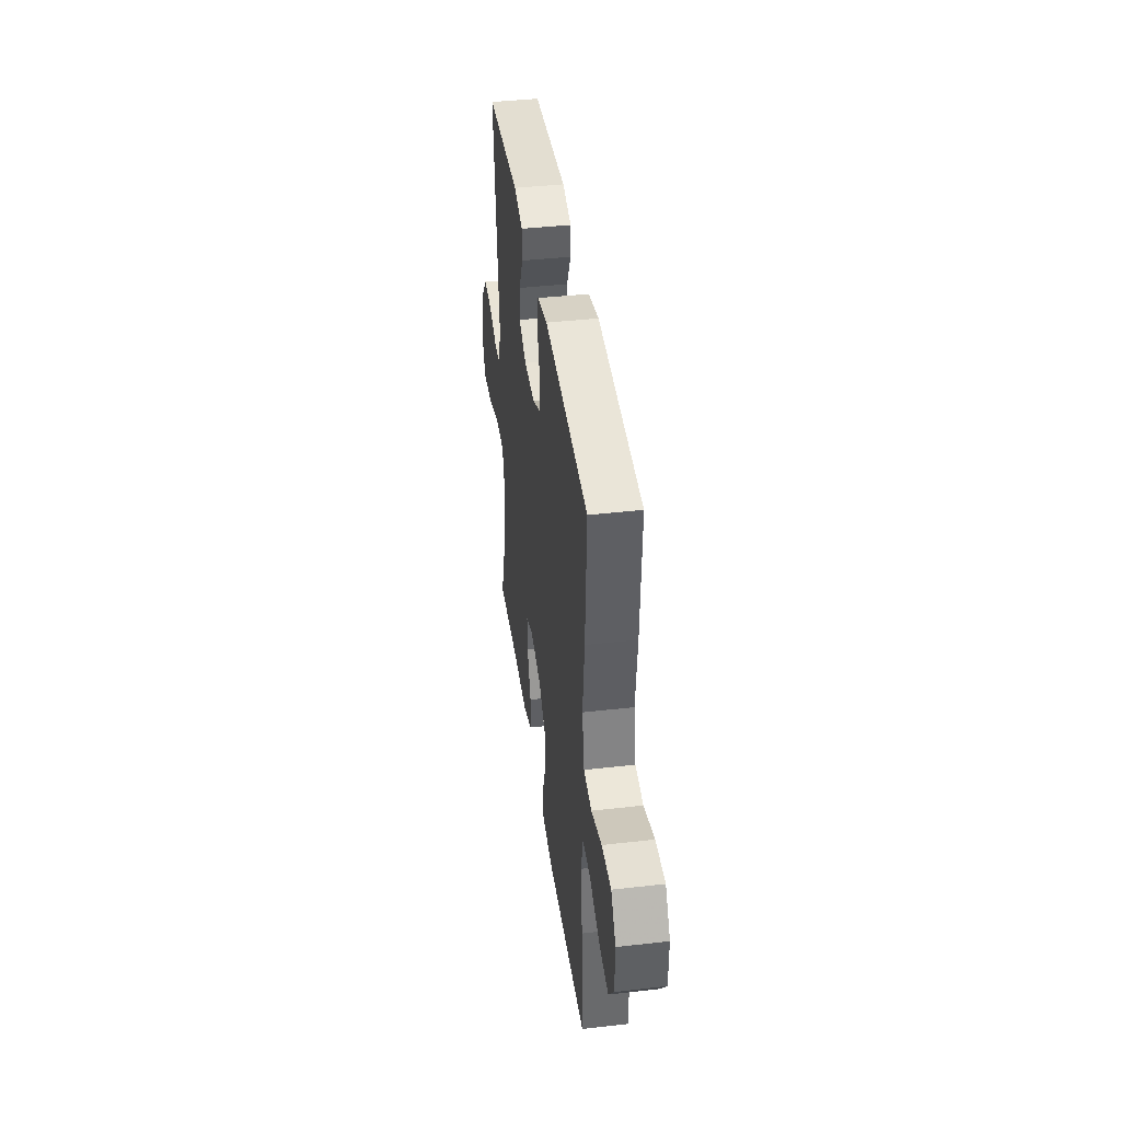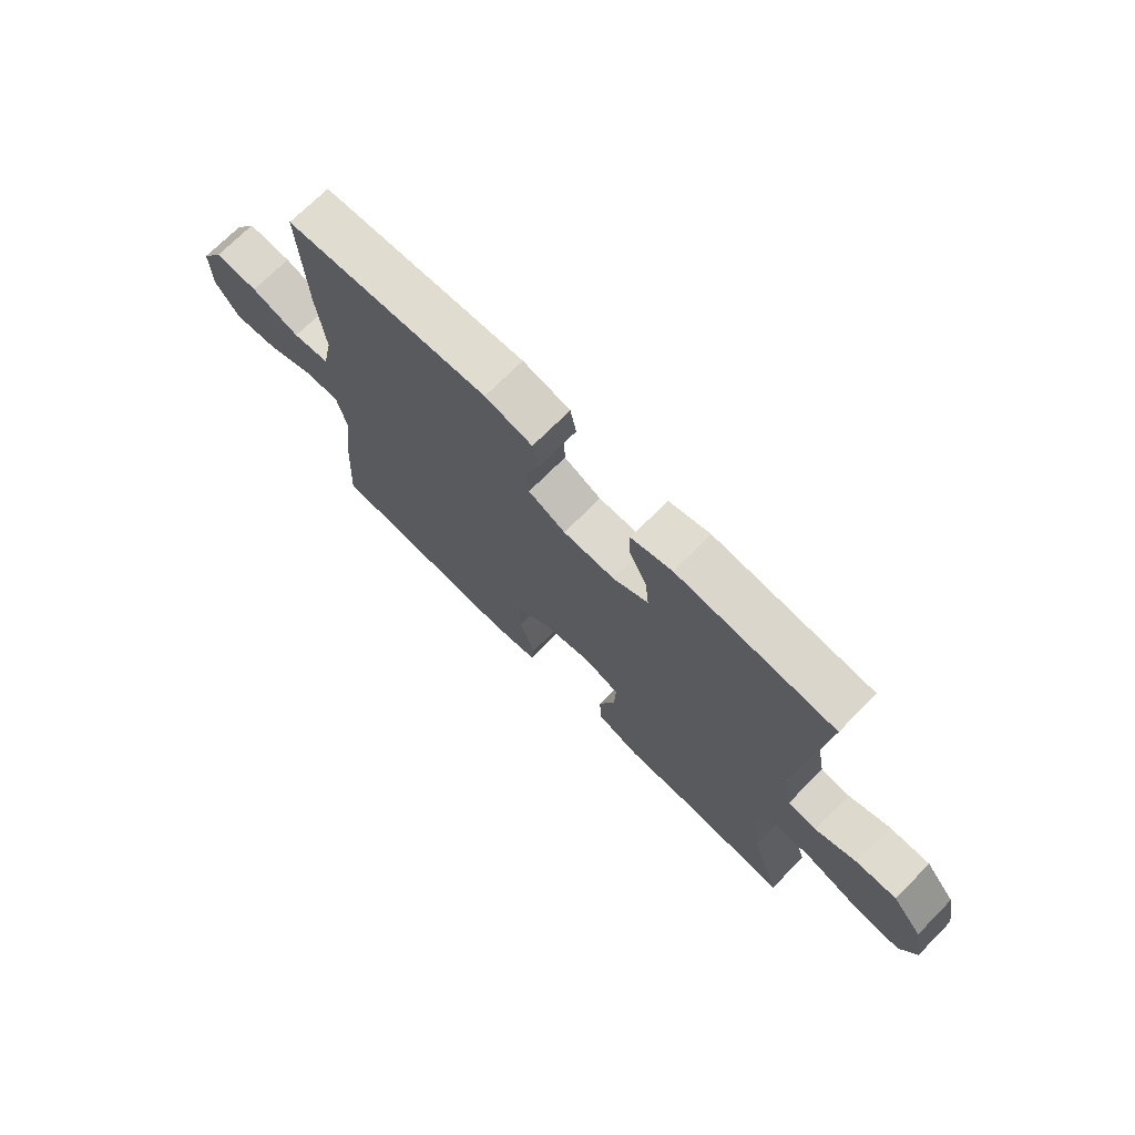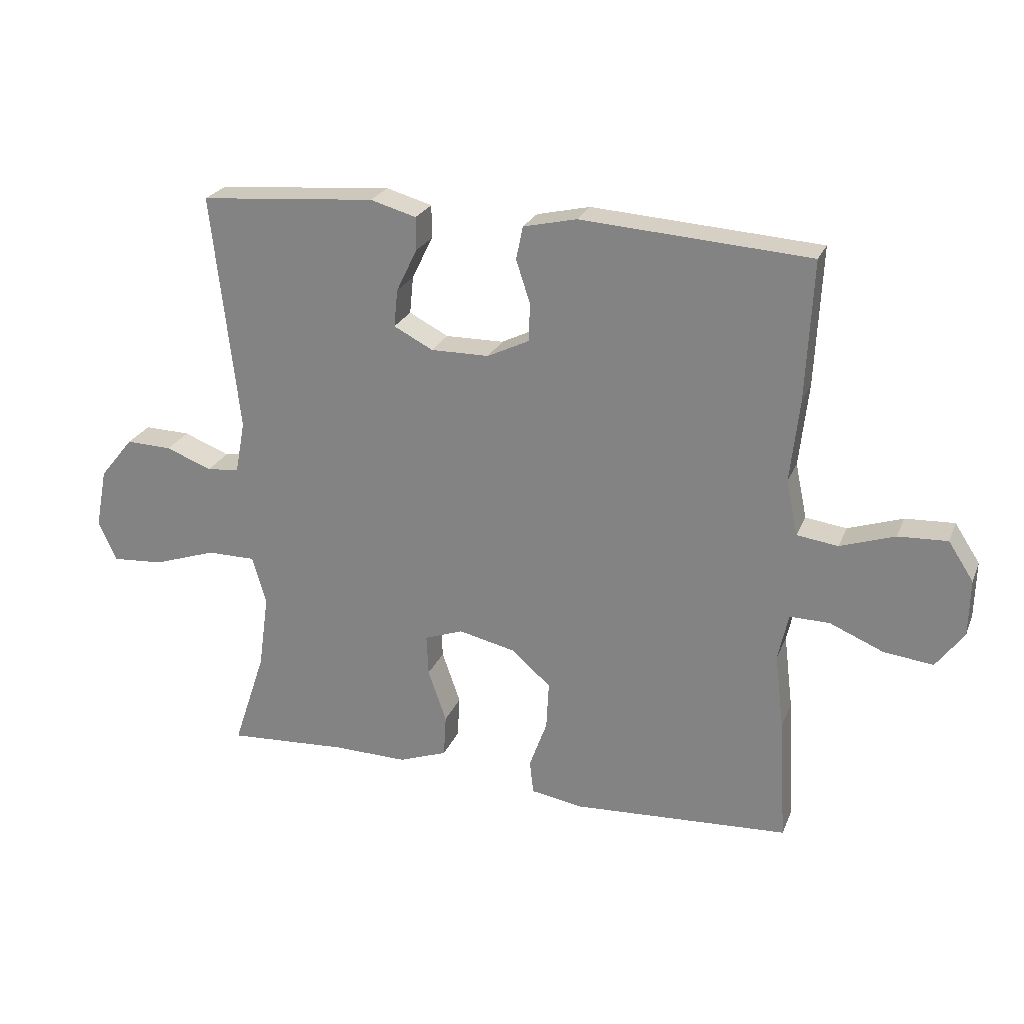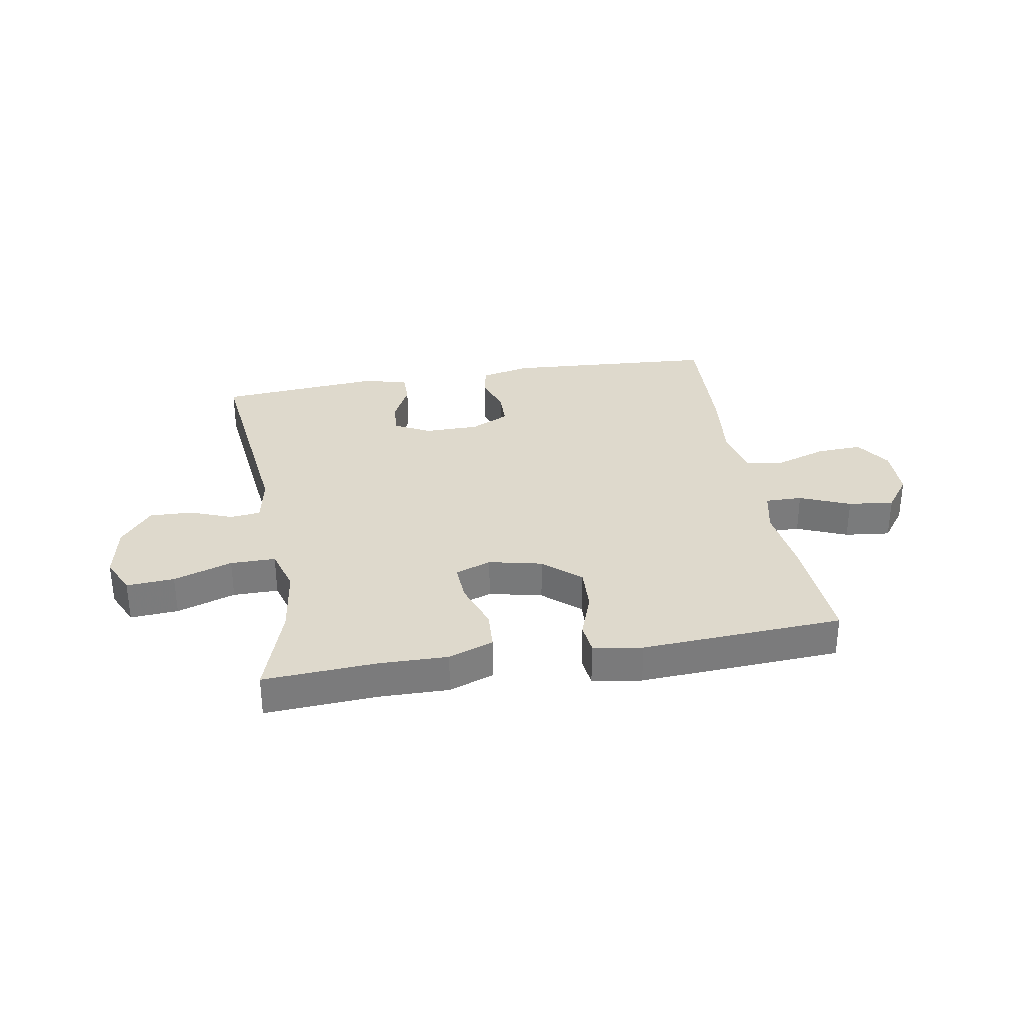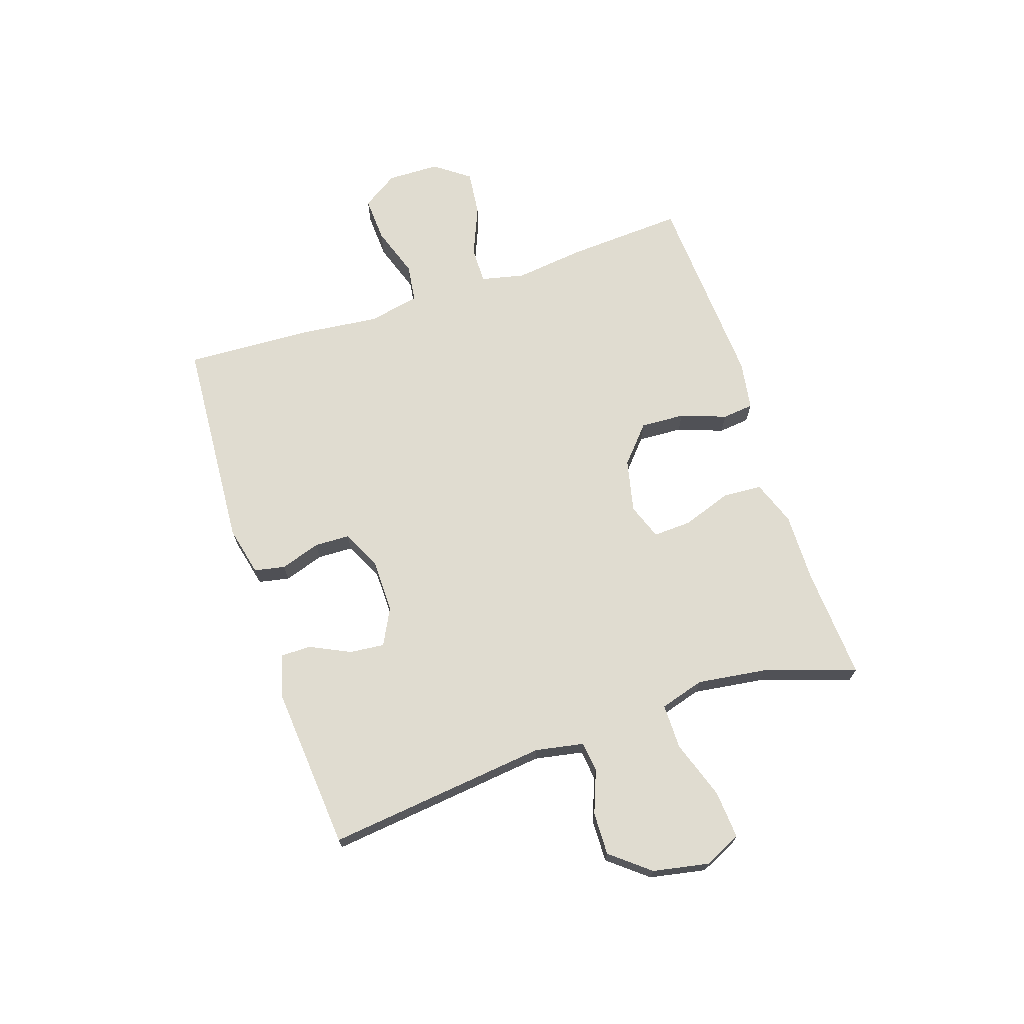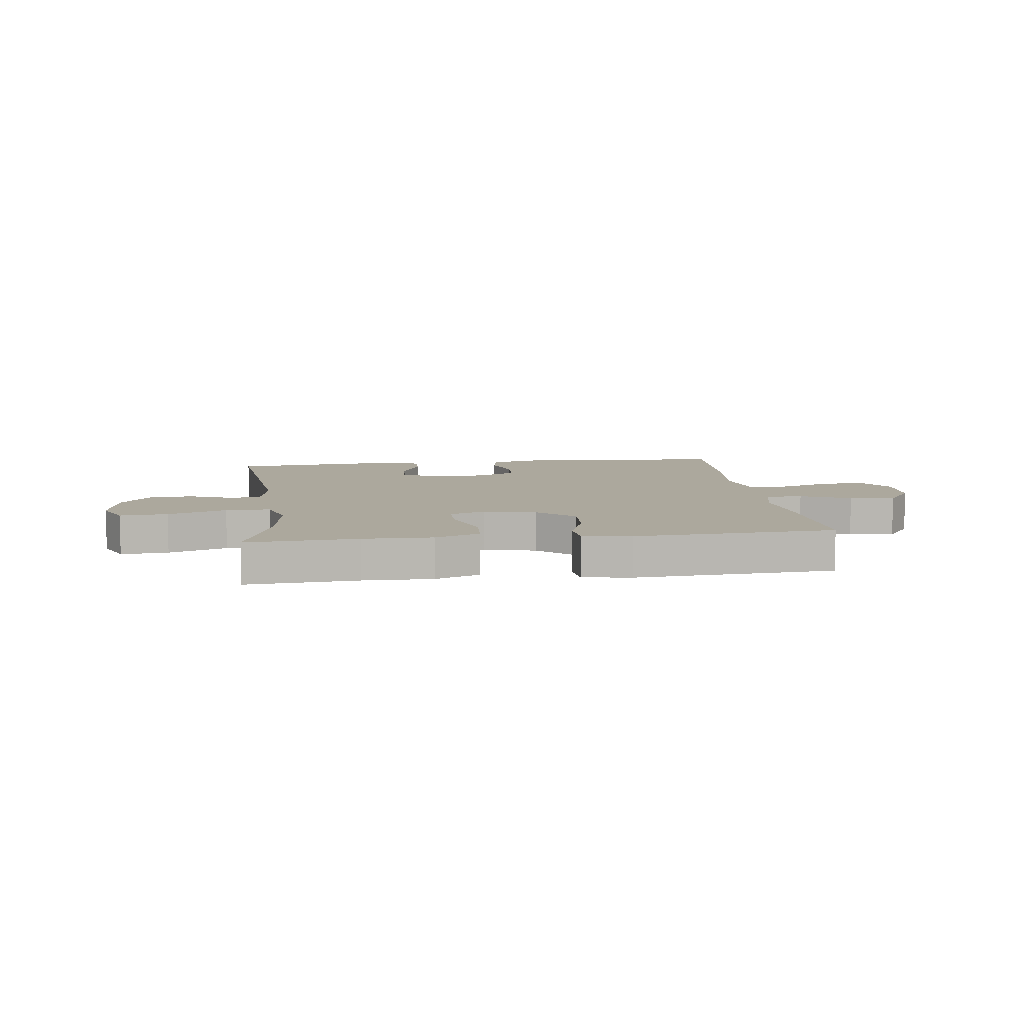
<metadata>
{"format":"obj","ext":"obj","renderer":"f3d","projection":"perspective","resolution":1024,"background":"white","views":[{"elev":40.9,"azim":-97.9,"up":"+Z"},{"elev":71.3,"azim":44.8,"up":"+Z"},{"elev":24.4,"azim":-161.3,"up":"+Z"},{"elev":31.9,"azim":170.2,"up":"+Y"},{"elev":69.6,"azim":71.6,"up":"+Y"},{"elev":8.6,"azim":172.7,"up":"+Y"}]}
</metadata>
<code>
v -0.5 0.07 -0.5
v -0.488 0.07 -0.295
v -0.473 0.07 -0.173
v -0.49 0.07 -0.096
v -0.555 0.07 -0.097
v -0.643 0.07 -0.134
v -0.723 0.07 -0.143
v -0.768 0.07 -0.082
v -0.77 0.07 0.01
v -0.729 0.07 0.073
v -0.649 0.07 0.069
v -0.56 0.07 0.039
v -0.493 0.07 0.048
v -0.474 0.07 0.138
v -0.489 0.07 0.274
v -0.5 0.07 0.5
v -0.127 0.07 0.525
v -0.04 0.07 0.505
v -0.029 0.07 0.451
v -0.052 0.07 0.381
v -0.05 0.07 0.319
v 0.018 0.07 0.286
v 0.113 0.07 0.285
v 0.177 0.07 0.318
v 0.171 0.07 0.379
v 0.137 0.07 0.449
v 0.137 0.07 0.503
v 0.212 0.07 0.524
v 0.5 0.07 0.5
v 0.456 0.07 0.111
v 0.472 0.07 0.026
v 0.525 0.07 0.02
v 0.6 0.07 0.049
v 0.675 0.07 0.051
v 0.73 0.07 -0.017
v 0.749 0.07 -0.115
v 0.719 0.07 -0.18
v 0.635 0.07 -0.174
v 0.532 0.07 -0.139
v 0.453 0.07 -0.139
v 0.43 0.07 -0.217
v 0.447 0.07 -0.34
v 0.5 0.07 -0.5
v 0.304 0.07 -0.488
v 0.182 0.07 -0.49
v 0.103 0.07 -0.461
v 0.099 0.07 -0.392
v 0.129 0.07 -0.306
v 0.132 0.07 -0.239
v 0.069 0.07 -0.216
v -0.024 0.07 -0.237
v -0.088 0.07 -0.293
v -0.084 0.07 -0.371
v -0.055 0.07 -0.451
v -0.061 0.07 -0.506
v -0.147 0.07 -0.52
v -0.5 0 -0.5
v -0.488 0 -0.295
v -0.473 0 -0.173
v -0.49 0 -0.096
v -0.555 0 -0.097
v -0.643 0 -0.134
v -0.723 0 -0.143
v -0.768 0 -0.082
v -0.77 0 0.01
v -0.729 0 0.073
v -0.649 0 0.069
v -0.56 0 0.039
v -0.493 0 0.048
v -0.474 0 0.138
v -0.489 0 0.274
v -0.5 0 0.5
v -0.127 0 0.525
v -0.04 0 0.505
v -0.029 0 0.451
v -0.052 0 0.381
v -0.05 0 0.319
v 0.018 0 0.286
v 0.113 0 0.285
v 0.177 0 0.318
v 0.171 0 0.379
v 0.137 0 0.449
v 0.137 0 0.503
v 0.212 0 0.524
v 0.5 0 0.5
v 0.456 0 0.111
v 0.472 0 0.026
v 0.525 0 0.02
v 0.6 0 0.049
v 0.675 0 0.051
v 0.73 0 -0.017
v 0.749 0 -0.115
v 0.719 0 -0.18
v 0.635 0 -0.174
v 0.532 0 -0.139
v 0.453 0 -0.139
v 0.43 0 -0.217
v 0.447 0 -0.34
v 0.5 0 -0.5
v 0.304 0 -0.488
v 0.182 0 -0.49
v 0.103 0 -0.461
v 0.099 0 -0.392
v 0.129 0 -0.306
v 0.132 0 -0.239
v 0.069 0 -0.216
v -0.024 0 -0.237
v -0.088 0 -0.293
v -0.084 0 -0.371
v -0.055 0 -0.451
v -0.061 0 -0.506
v -0.147 0 -0.52
f 1 2 3
f 56 1 3
f 55 56 3
f 54 55 3
f 53 54 3
f 52 53 3 4
f 51 52 4
f 50 51 4
f 46 47 48
f 45 46 48
f 44 45 48
f 44 48 49
f 43 44 49
f 42 43 49
f 41 42 49 50
f 37 38 39
f 36 37 39
f 35 36 39
f 34 35 39
f 33 34 39
f 32 33 39
f 31 32 39 40
f 41 50 4
f 40 41 4
f 31 40 4
f 30 31 4
f 28 29 30
f 27 28 30
f 26 27 30
f 25 26 30
f 18 19 20
f 17 18 20
f 16 17 20
f 15 16 20
f 14 15 20
f 13 14 20 21
f 10 11 12
f 9 10 12
f 8 9 12
f 7 8 12
f 6 7 12
f 5 6 12
f 5 12 13
f 13 21 22
f 5 13 22
f 4 5 22
f 24 25 30
f 23 24 30 4
f 4 22 23
f 59 58 57
f 59 57 112
f 59 112 111
f 59 111 110
f 59 110 109
f 60 59 109 108
f 60 108 107
f 60 107 106
f 104 103 102
f 104 102 101
f 104 101 100
f 105 104 100
f 105 100 99
f 105 99 98
f 106 105 98 97
f 95 94 93
f 95 93 92
f 95 92 91
f 95 91 90
f 95 90 89
f 95 89 88
f 96 95 88 87
f 60 106 97
f 60 97 96
f 60 96 87
f 60 87 86
f 86 85 84
f 86 84 83
f 86 83 82
f 86 82 81
f 76 75 74
f 76 74 73
f 76 73 72
f 76 72 71
f 76 71 70
f 77 76 70 69
f 68 67 66
f 68 66 65
f 68 65 64
f 68 64 63
f 68 63 62
f 68 62 61
f 69 68 61
f 78 77 69
f 78 69 61
f 78 61 60
f 86 81 80
f 60 86 80 79
f 79 78 60
f 1 57 58 2
f 2 58 59 3
f 3 59 60 4
f 4 60 61 5
f 5 61 62 6
f 6 62 63 7
f 7 63 64 8
f 8 64 65 9
f 9 65 66 10
f 10 66 67 11
f 11 67 68 12
f 12 68 69 13
f 13 69 70 14
f 14 70 71 15
f 15 71 72 16
f 16 72 73 17
f 17 73 74 18
f 18 74 75 19
f 19 75 76 20
f 20 76 77 21
f 21 77 78 22
f 22 78 79 23
f 23 79 80 24
f 24 80 81 25
f 25 81 82 26
f 26 82 83 27
f 27 83 84 28
f 28 84 85 29
f 29 85 86 30
f 30 86 87 31
f 31 87 88 32
f 32 88 89 33
f 33 89 90 34
f 34 90 91 35
f 35 91 92 36
f 36 92 93 37
f 37 93 94 38
f 38 94 95 39
f 39 95 96 40
f 40 96 97 41
f 41 97 98 42
f 42 98 99 43
f 43 99 100 44
f 44 100 101 45
f 45 101 102 46
f 46 102 103 47
f 47 103 104 48
f 48 104 105 49
f 49 105 106 50
f 50 106 107 51
f 51 107 108 52
f 52 108 109 53
f 53 109 110 54
f 54 110 111 55
f 55 111 112 56
f 56 112 57 1

</code>
